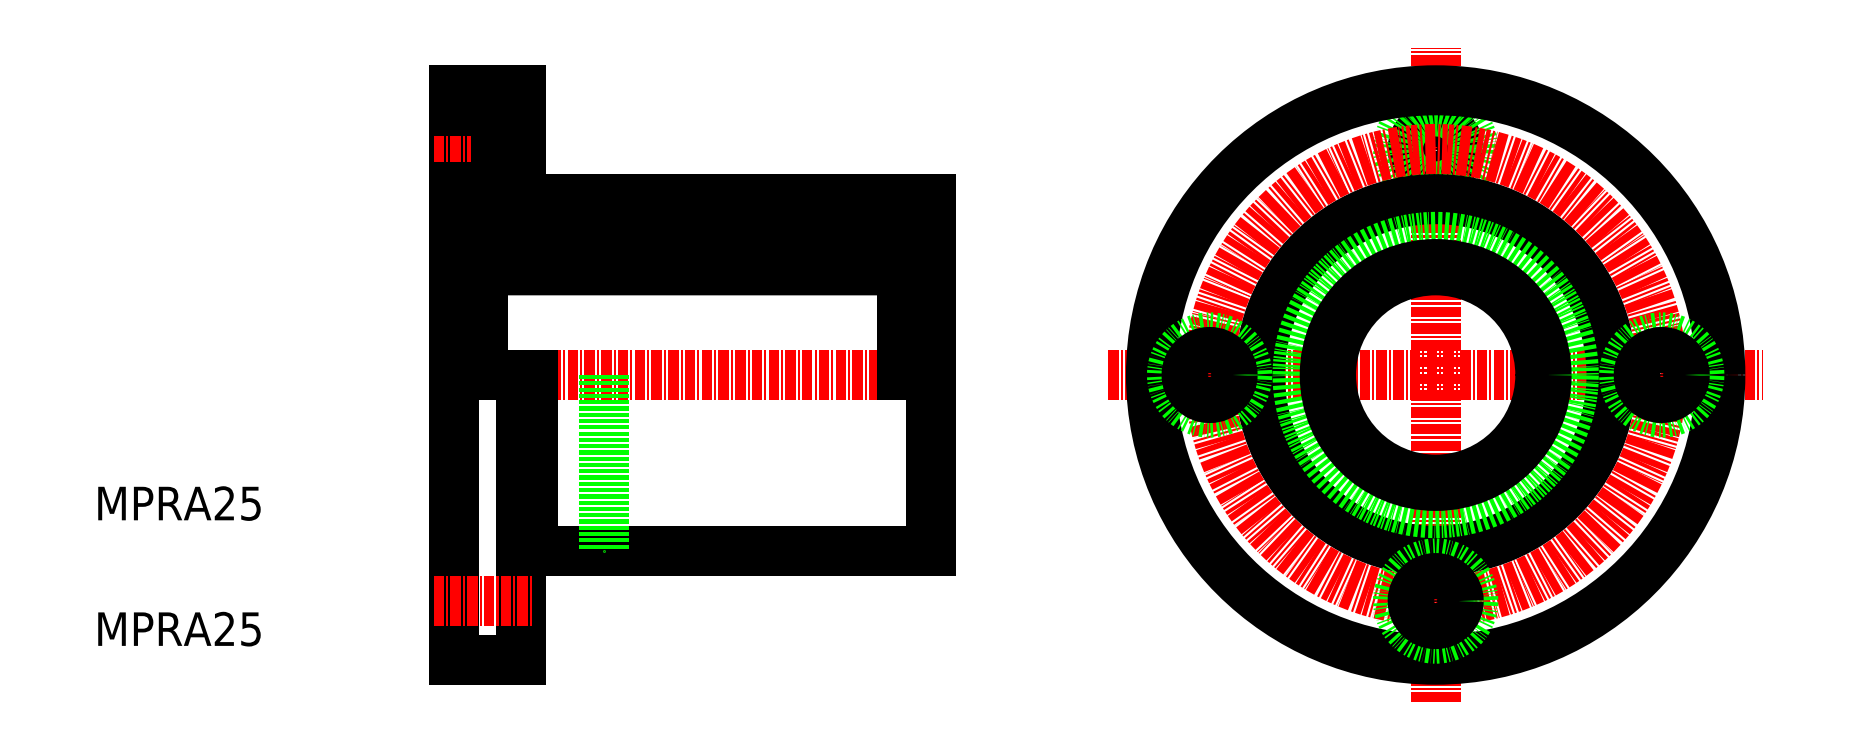
<metadata>
{"format":"dxf","ext":"dxf","renderer":"ezdxf+matplotlib","layout":"modelspace","background":"white","min_lineweight":24,"dpi":150}
</metadata>
<code>
0
SECTION
2
ENTITIES
0
TEXT
8
0
10
513.1
20
535.8
30
0
40
4
1
MPRA25
0
TEXT
8
0
10
513.1
20
550.8
30
0
40
4
1
MPRA25
0
LINE
8
CENTER
10
553.6
20
568.2
30
0
11
615.9
21
568.2
31
0
0
LINE
8
0
10
556
20
602.2
30
0
11
556
21
534.2
31
0
0
LINE
8
0
10
564
20
602.2
30
0
11
564
21
588.2
31
0
0
LINE
8
0
10
613
20
589.2
30
0
11
613
21
547.2
31
0
0
LINE
8
0
10
556
20
602.2
30
0
11
564
21
602.2
31
0
0
LINE
8
0
10
556
20
534.2
30
0
11
564
21
534.2
31
0
0
LINE
8
0
10
565.5
20
589.2
30
0
11
613
21
589.2
31
0
0
LINE
8
0
10
565.5
20
547.2
30
0
11
613
21
547.2
31
0
0
LINE
8
0
10
564
20
568.2
30
0
11
564
21
534.2
31
0
0
LINE
8
CENTER
10
553.6
20
595.2
30
0
11
565.6
21
595.2
31
0
0
LINE
8
0
10
556
20
599.7
30
0
11
561.1
21
599.7
31
0
0
LINE
8
0
10
556
20
590.7
30
0
11
561.1
21
590.7
31
0
0
LINE
8
0
10
561.1
20
597.9
30
0
11
564
21
597.9
31
0
0
LINE
8
0
10
561.1
20
592.4
30
0
11
564
21
592.4
31
0
0
LINE
8
0
10
561.1
20
599.7
30
0
11
561.1
21
590.7
31
0
0
LINE
8
CENTER
10
634.2
20
568.2
30
0
11
712.4
21
568.2
31
0
0
LINE
8
CENTER
10
673.3
20
529.1
30
0
11
673.3
21
607.3
31
0
0
LINE
8
0
10
574
20
568.2
30
0
11
574
21
547.2
31
0
0
CIRCLE
8
0
10
673.3
20
595.2
30
0
40
2.75
0
CIRCLE
8
0
10
673.3
20
595.2
30
0
40
4.5
0
CIRCLE
8
0
10
673.3
20
568.2
30
0
40
12.5
0
CIRCLE
8
0
10
673.3
20
568.2
30
0
40
21
0
CIRCLE
8
0
10
673.3
20
568.2
30
0
40
34
0
CIRCLE
8
CENTER
10
673.3
20
568.2
30
0
40
27
0
CIRCLE
8
0
10
646.3
20
568.2
30
0
40
4.5
0
CIRCLE
8
0
10
646.3
20
568.2
30
0
40
2.75
0
CIRCLE
8
0
10
673.3
20
541.2
30
0
40
4.5
0
CIRCLE
8
0
10
673.3
20
541.2
30
0
40
2.75
0
CIRCLE
8
0
10
700.3
20
568.2
30
0
40
4.5
0
CIRCLE
8
0
10
700.3
20
568.2
30
0
40
2.75
0
LINE
8
0
10
556
20
568.2
30
0
11
556
21
568.2
31
0
0
LINE
8
0
10
559.5
20
580.7
30
0
11
609.5
21
580.7
31
0
0
LINE
8
0
10
559.5
20
584.7
30
0
11
609.5
21
584.7
31
0
0
LINE
8
0
10
558.1
20
587.4
30
0
11
559.5
21
587.4
31
0
0
LINE
8
0
10
556
20
586.2
30
0
11
556
21
586.2
31
0
0
LINE
8
0
10
556
20
584.7
30
0
11
558.1
21
584.7
31
0
0
LINE
8
0
10
564
20
548.2
30
0
11
565.5
21
548.2
31
0
0
LINE
8
0
10
565.5
20
547.2
30
0
11
565.5
21
568.2
31
0
0
LINE
8
0
10
559.5
20
587.4
30
0
11
559.5
21
568.2
31
0
0
LINE
8
0
10
609.5
20
580.7
30
0
11
609.5
21
568.2
31
0
0
CIRCLE
8
0
10
673.3
20
568.2
30
0
40
16.5
0
LINE
8
CENTER
10
553.6
20
541.2
30
0
11
565.6
21
541.2
31
0
0
LINE
8
0
10
609.5
20
580.7
30
0
11
609.5
21
584.7
31
0
0
LINE
8
0
10
609.5
20
581.4
30
0
11
613
21
581.4
31
0
0
LINE
8
0
10
558.1
20
587.4
30
0
11
558.1
21
568.2
31
0
0
LINE
8
0
10
558.1
20
581.2
30
0
11
559.5
21
581.2
31
0
0
CIRCLE
8
0
10
673.3
20
568.2
30
0
40
13.25
0
LINE
8
0
10
564
20
588.2
30
0
11
565.5
21
588.2
31
0
0
LINE
8
0
10
565.5
20
588.2
30
0
11
565.5
21
589.2
31
0
0
ENDSEC
0
EOF

</code>
